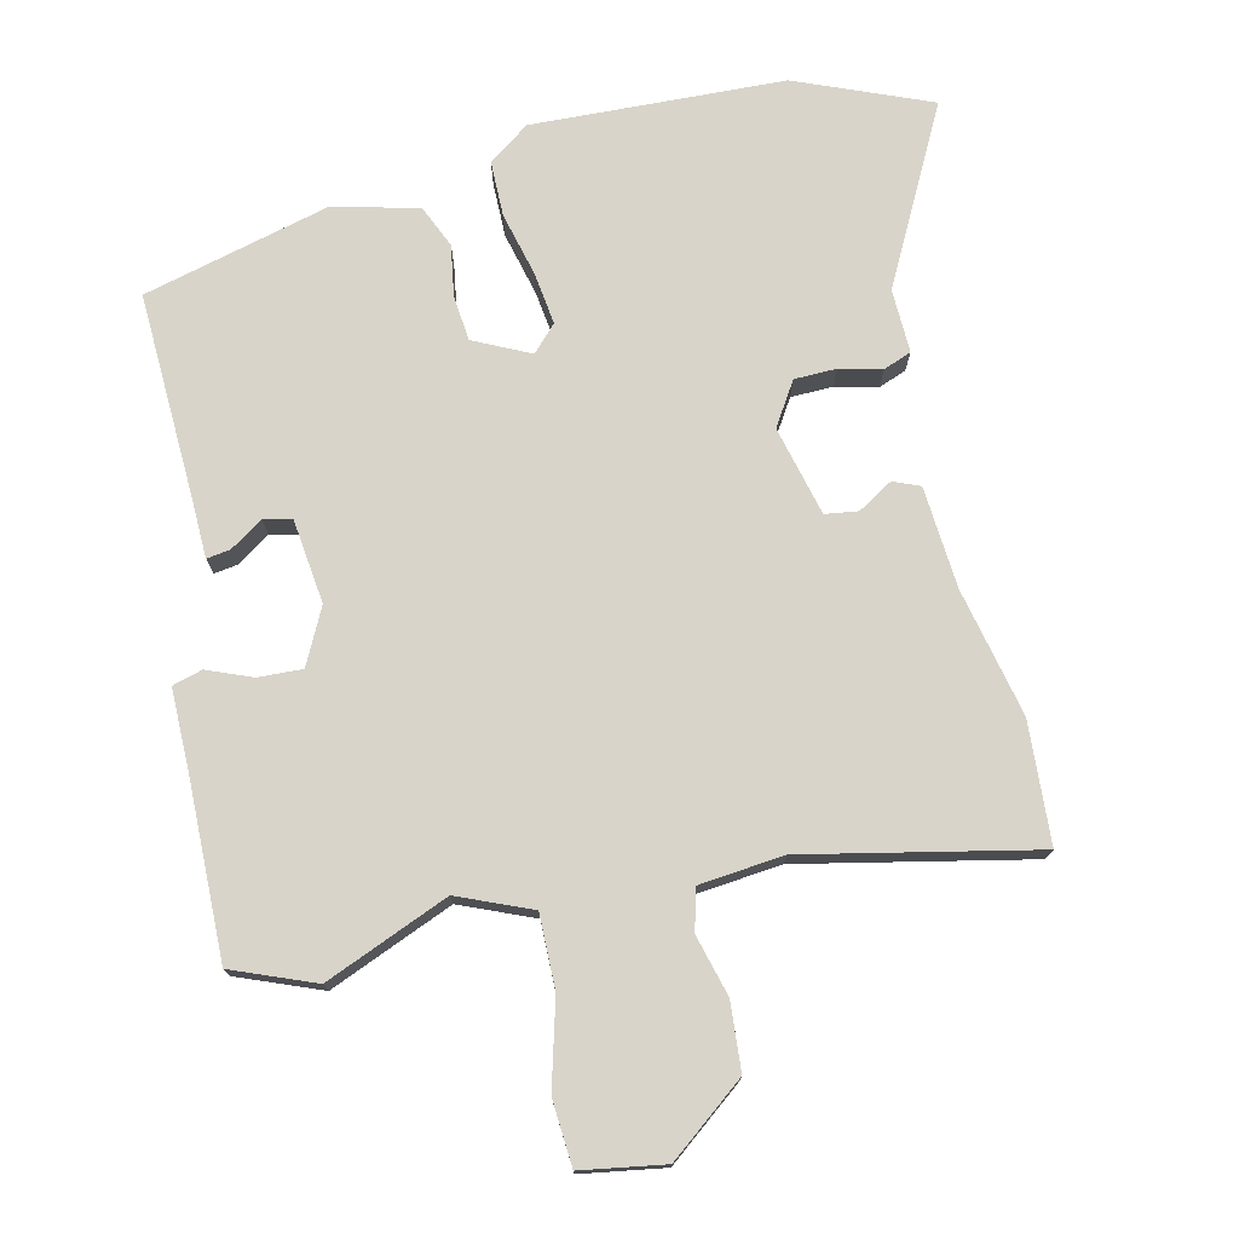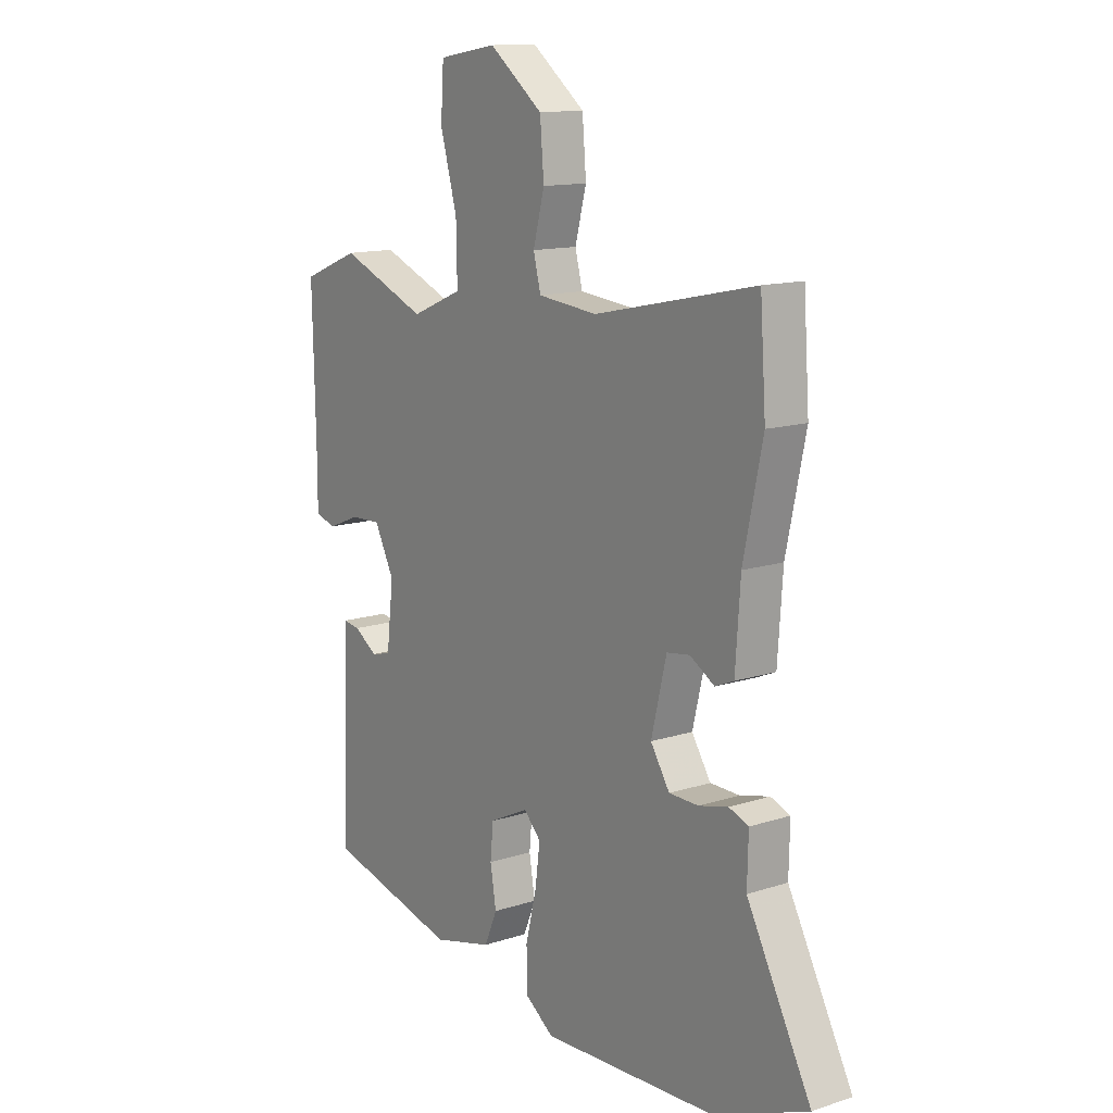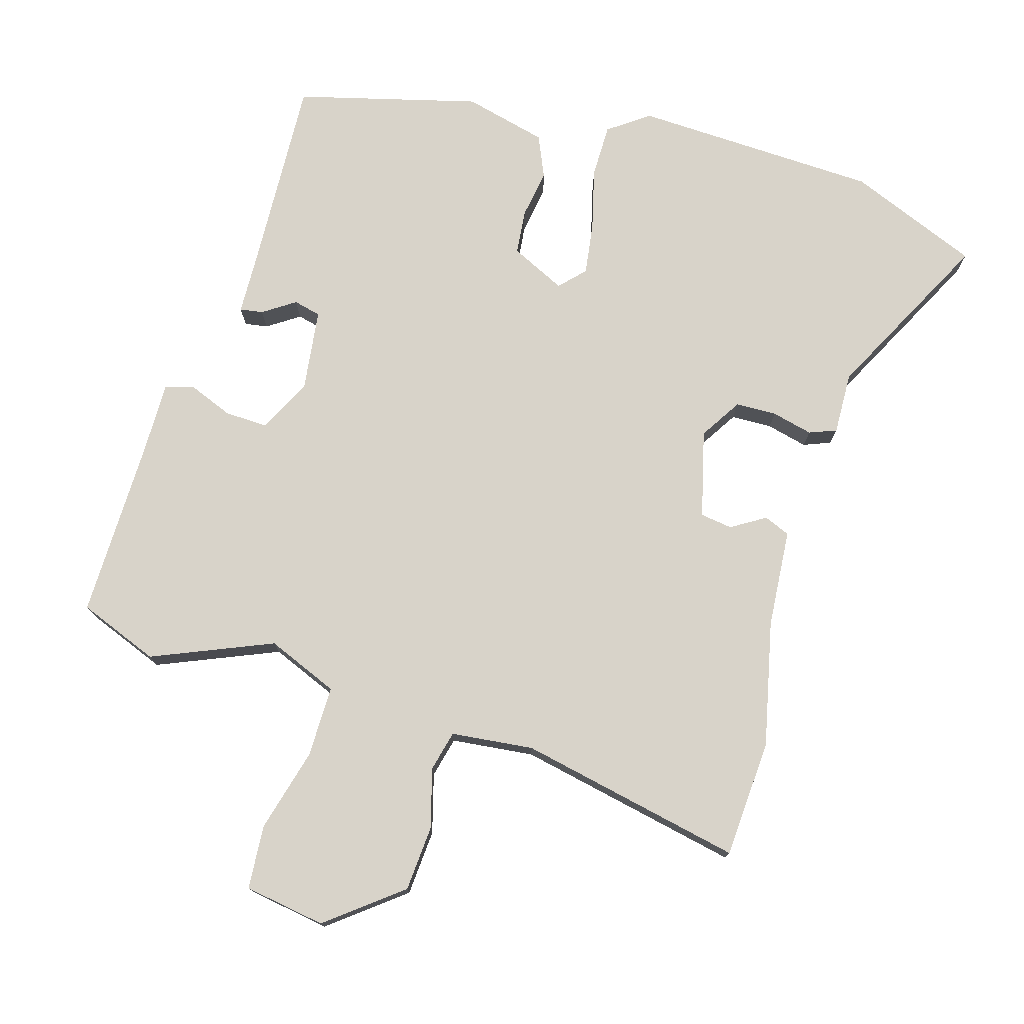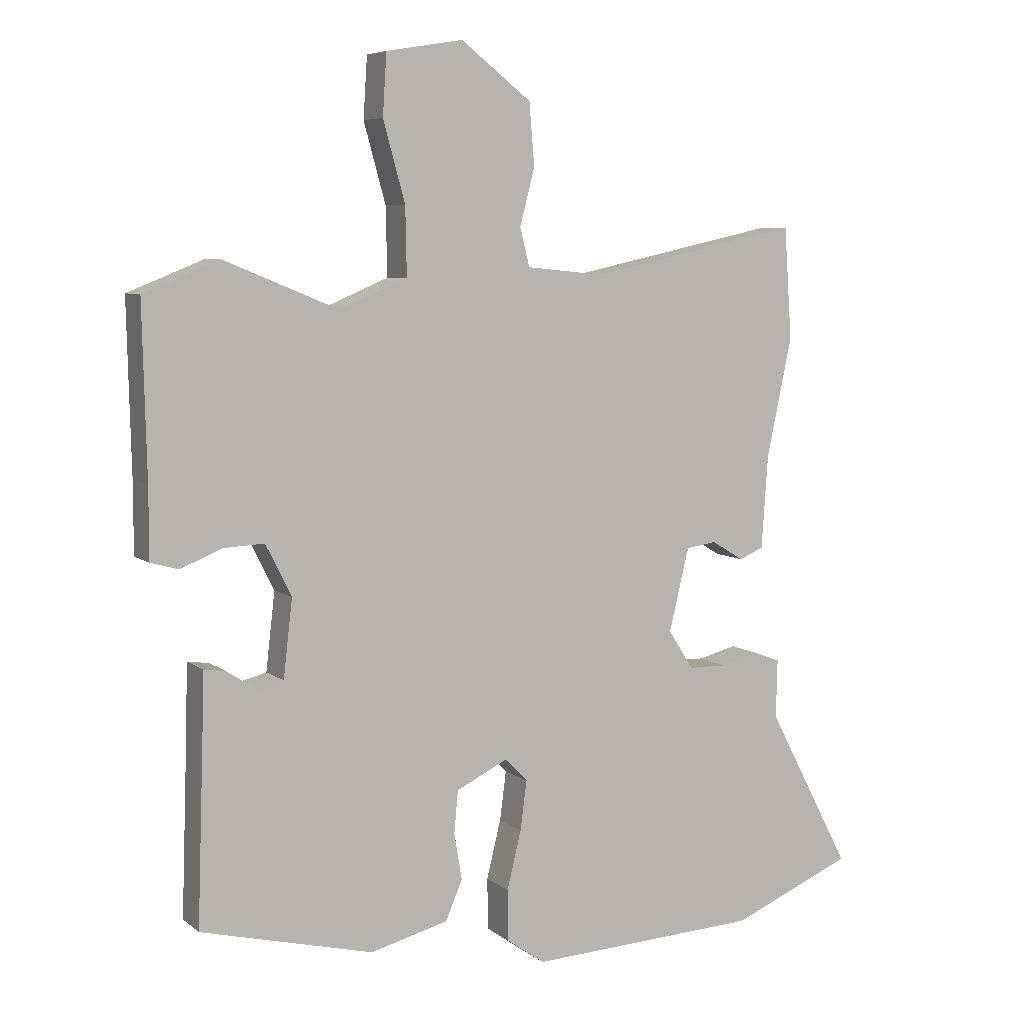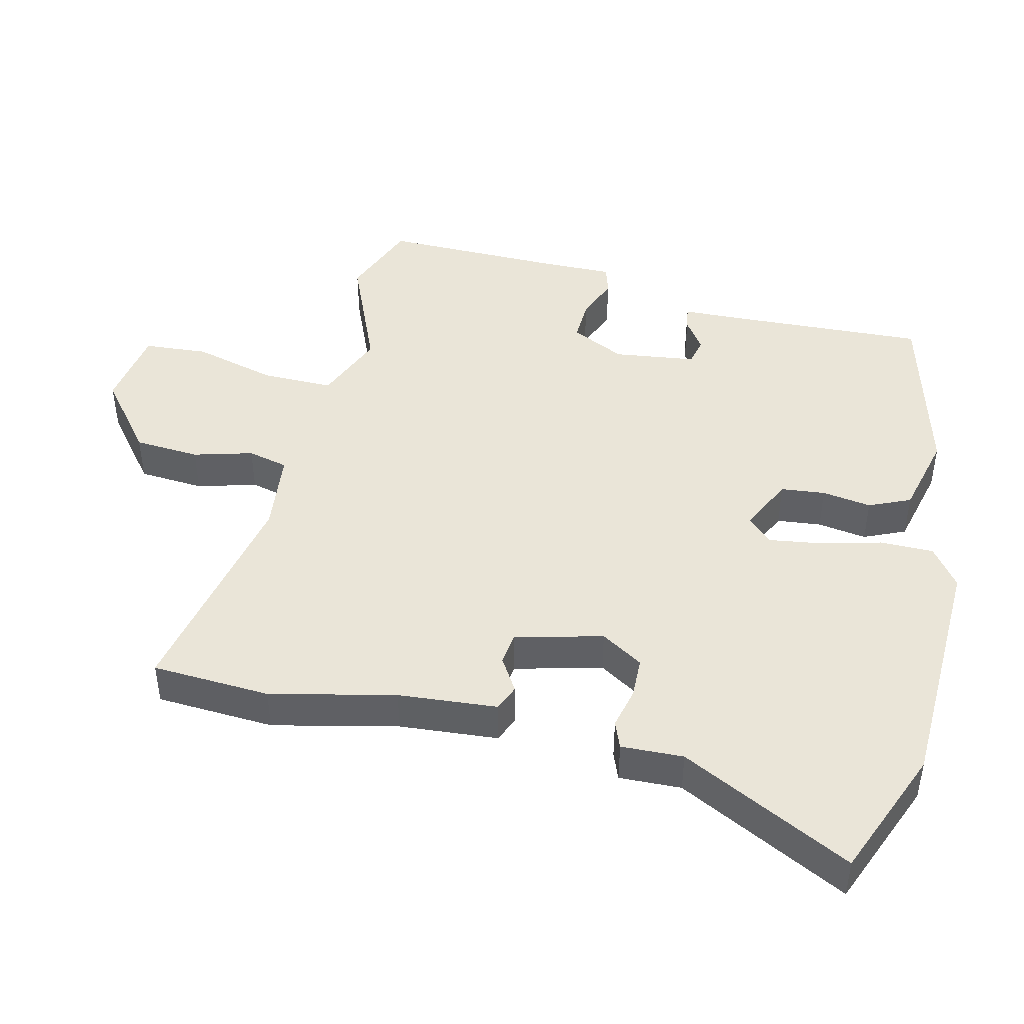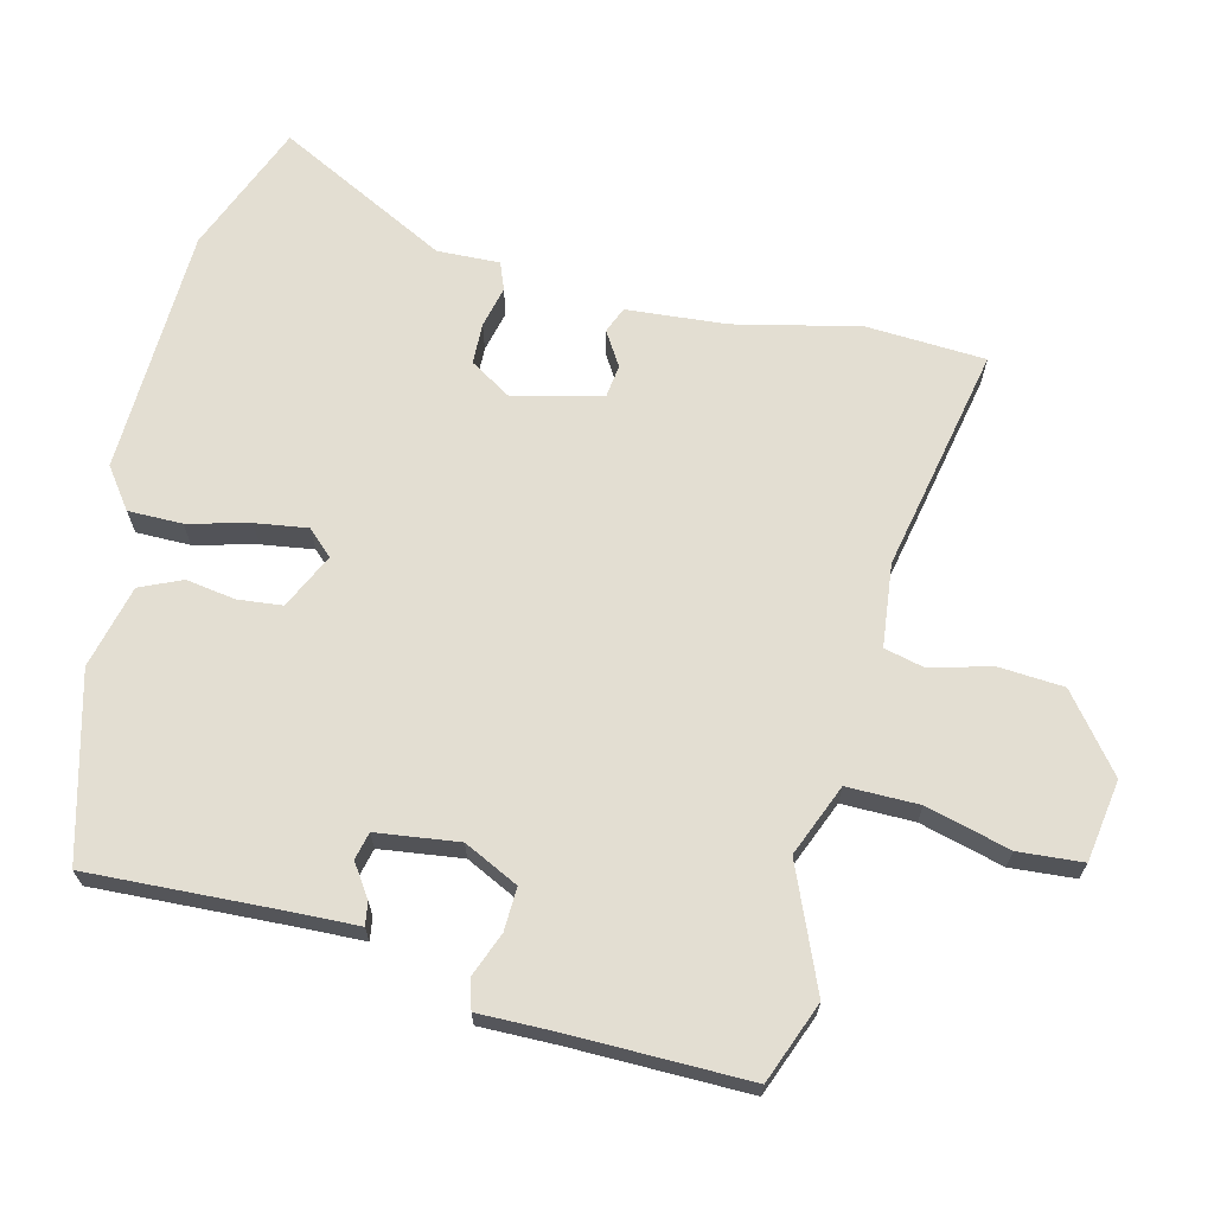
<metadata>
{"format":"obj","ext":"obj","renderer":"f3d","projection":"perspective","resolution":1024,"background":"white","views":[{"elev":75.0,"azim":-13.3,"up":"+Y"},{"elev":13.3,"azim":53.6,"up":"+Z"},{"elev":75.8,"azim":15.9,"up":"+Y"},{"elev":6.6,"azim":-26.7,"up":"+Z"},{"elev":44.8,"azim":102.7,"up":"+Y"},{"elev":67.4,"azim":-76.9,"up":"+Y"}]}
</metadata>
<code>
v 0.495 0.07 0.573
v 0.507 0.07 0.4
v 0.468 0.07 0.217
v 0.458 0.07 0.072
v 0.42 0.07 0.056
v 0.37 0.07 0.086
v 0.323 0.07 0.079
v 0.292 0.07 -0.049
v 0.331 0.07 -0.11
v 0.391 0.07 -0.111
v 0.451 0.07 -0.096
v 0.491 0.07 -0.111
v 0.489 0.07 -0.202
v 0.62 0.07 -0.45
v 0.43 0.07 -0.529
v 0.07 0.07 -0.546
v 0.011 0.07 -0.504
v 0.01 0.07 -0.425
v 0.032 0.07 -0.335
v 0.042 0.07 -0.259
v 0.007 0.07 -0.223
v -0.073 0.07 -0.262
v -0.079 0.07 -0.327
v -0.067 0.07 -0.399
v -0.093 0.07 -0.46
v -0.214 0.07 -0.491
v -0.481 0.07 -0.424
v -0.471 0.07 -0.136
v -0.469 0.07 -0.046
v -0.435 0.07 -0.051
v -0.388 0.07 -0.082
v -0.348 0.07 -0.072
v -0.334 0.07 0.048
v -0.374 0.07 0.127
v -0.437 0.07 0.124
v -0.501 0.07 0.098
v -0.544 0.07 0.11
v -0.544 0.07 0.22
v -0.55 0.07 0.48
v -0.433 0.07 0.527
v -0.256 0.07 0.455
v -0.152 0.07 0.499
v -0.154 0.07 0.604
v -0.188 0.07 0.726
v -0.182 0.07 0.82
v -0.063 0.07 0.84
v 0.046 0.07 0.756
v 0.054 0.07 0.66
v 0.031 0.07 0.573
v 0.046 0.07 0.514
v 0.167 0.07 0.502
v 0.495 0 0.573
v 0.507 0 0.4
v 0.468 0 0.217
v 0.458 0 0.072
v 0.42 0 0.056
v 0.37 0 0.086
v 0.323 0 0.079
v 0.292 0 -0.049
v 0.331 0 -0.11
v 0.391 0 -0.111
v 0.451 0 -0.096
v 0.491 0 -0.111
v 0.489 0 -0.202
v 0.62 0 -0.45
v 0.43 0 -0.529
v 0.07 0 -0.546
v 0.011 0 -0.504
v 0.01 0 -0.425
v 0.032 0 -0.335
v 0.042 0 -0.259
v 0.007 0 -0.223
v -0.073 0 -0.262
v -0.079 0 -0.327
v -0.067 0 -0.399
v -0.093 0 -0.46
v -0.214 0 -0.491
v -0.481 0 -0.424
v -0.471 0 -0.136
v -0.469 0 -0.046
v -0.435 0 -0.051
v -0.388 0 -0.082
v -0.348 0 -0.072
v -0.334 0 0.048
v -0.374 0 0.127
v -0.437 0 0.124
v -0.501 0 0.098
v -0.544 0 0.11
v -0.544 0 0.22
v -0.55 0 0.48
v -0.433 0 0.527
v -0.256 0 0.455
v -0.152 0 0.499
v -0.154 0 0.604
v -0.188 0 0.726
v -0.182 0 0.82
v -0.063 0 0.84
v 0.046 0 0.756
v 0.054 0 0.66
v 0.031 0 0.573
v 0.046 0 0.514
v 0.167 0 0.502
f 46 47 48 49
f 46 49 50
f 43 44 45 46
f 42 43 46 50
f 41 42 50 51
f 38 39 40 41
f 35 36 37 38
f 34 35 38 41
f 33 34 41 51
f 28 29 30 31
f 28 31 32
f 27 28 32
f 26 27 32
f 23 24 25 26
f 22 23 26 32
f 21 22 32 33
f 16 17 18 19
f 16 19 20
f 13 14 15 16
f 13 16 20
f 10 11 12 13
f 9 10 13 20
f 8 9 20 21
f 3 4 5 6
f 3 6 7
f 2 3 7
f 1 2 7
f 51 1 7
f 21 33 51
f 7 8 21 51
f 100 99 98 97
f 101 100 97
f 97 96 95 94
f 101 97 94 93
f 102 101 93 92
f 92 91 90 89
f 89 88 87 86
f 92 89 86 85
f 102 92 85 84
f 82 81 80 79
f 83 82 79
f 83 79 78
f 83 78 77
f 77 76 75 74
f 83 77 74 73
f 84 83 73 72
f 70 69 68 67
f 71 70 67
f 67 66 65 64
f 71 67 64
f 64 63 62 61
f 71 64 61 60
f 72 71 60 59
f 57 56 55 54
f 58 57 54
f 58 54 53
f 58 53 52
f 58 52 102
f 102 84 72
f 102 72 59 58
f 1 52 53 2
f 2 53 54 3
f 3 54 55 4
f 4 55 56 5
f 5 56 57 6
f 6 57 58 7
f 7 58 59 8
f 8 59 60 9
f 9 60 61 10
f 10 61 62 11
f 11 62 63 12
f 12 63 64 13
f 13 64 65 14
f 14 65 66 15
f 15 66 67 16
f 16 67 68 17
f 17 68 69 18
f 18 69 70 19
f 19 70 71 20
f 20 71 72 21
f 21 72 73 22
f 22 73 74 23
f 23 74 75 24
f 24 75 76 25
f 25 76 77 26
f 26 77 78 27
f 27 78 79 28
f 28 79 80 29
f 29 80 81 30
f 30 81 82 31
f 31 82 83 32
f 32 83 84 33
f 33 84 85 34
f 34 85 86 35
f 35 86 87 36
f 36 87 88 37
f 37 88 89 38
f 38 89 90 39
f 39 90 91 40
f 40 91 92 41
f 41 92 93 42
f 42 93 94 43
f 43 94 95 44
f 44 95 96 45
f 45 96 97 46
f 46 97 98 47
f 47 98 99 48
f 48 99 100 49
f 49 100 101 50
f 50 101 102 51
f 51 102 52 1

</code>
